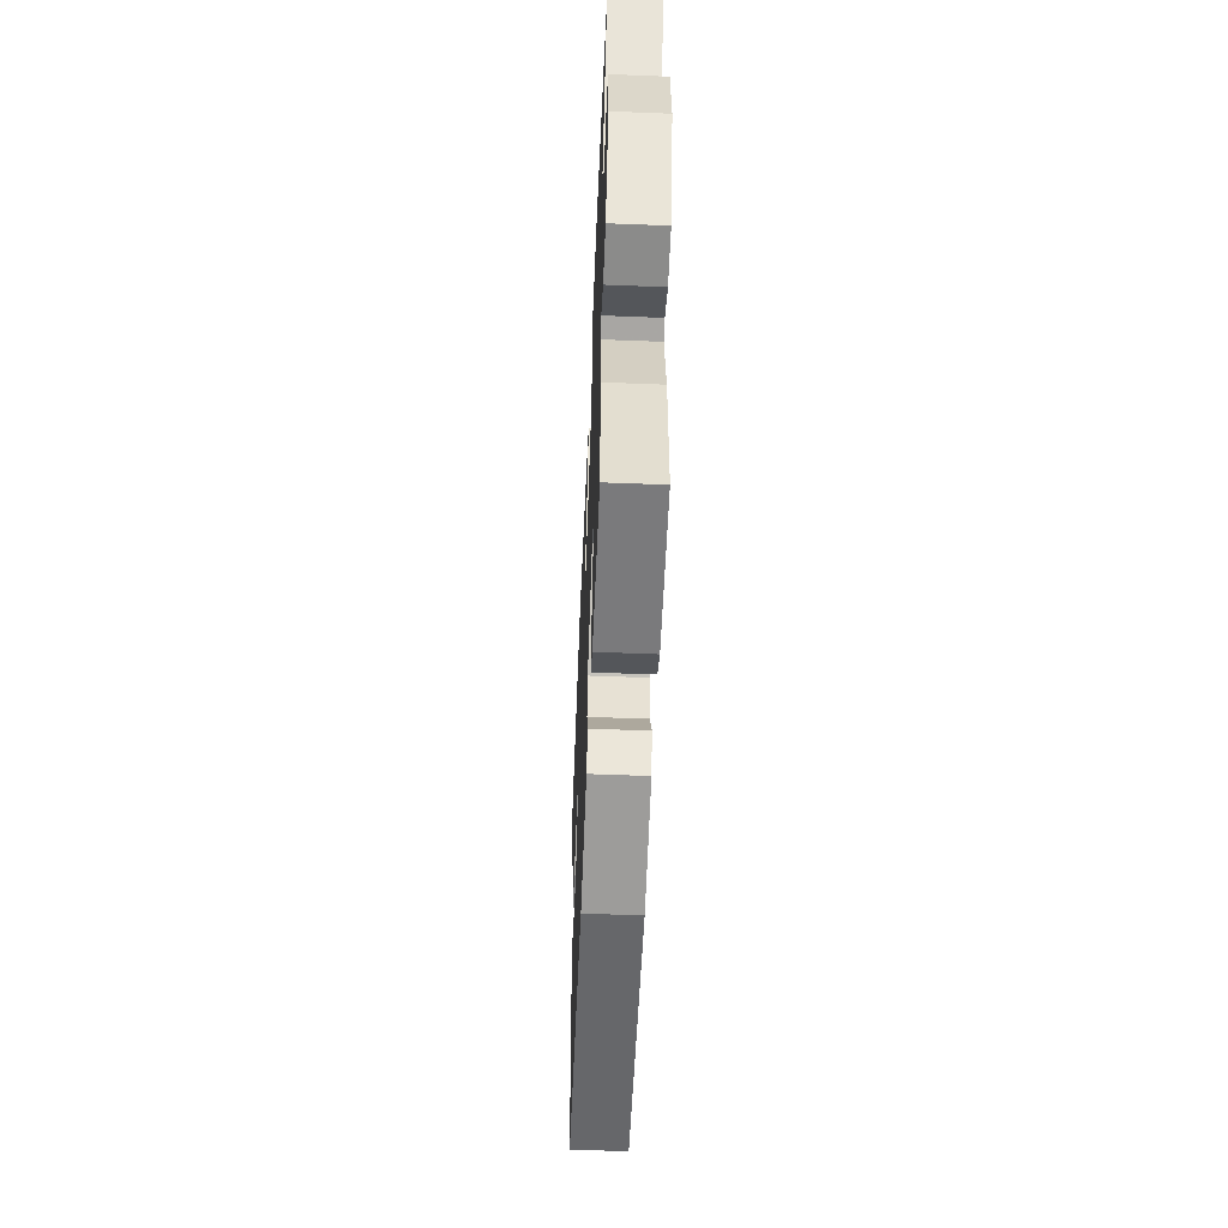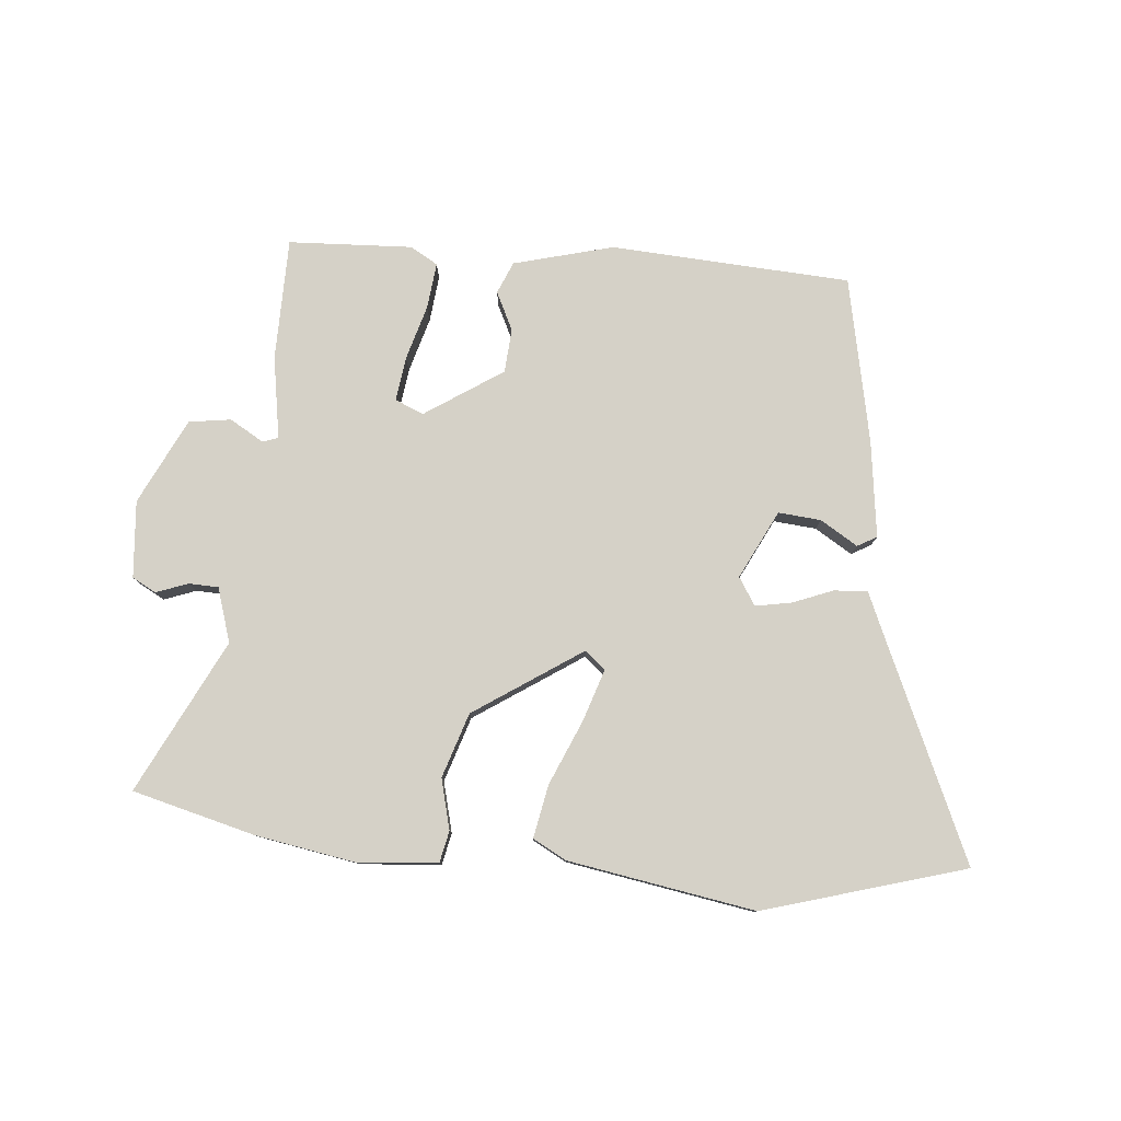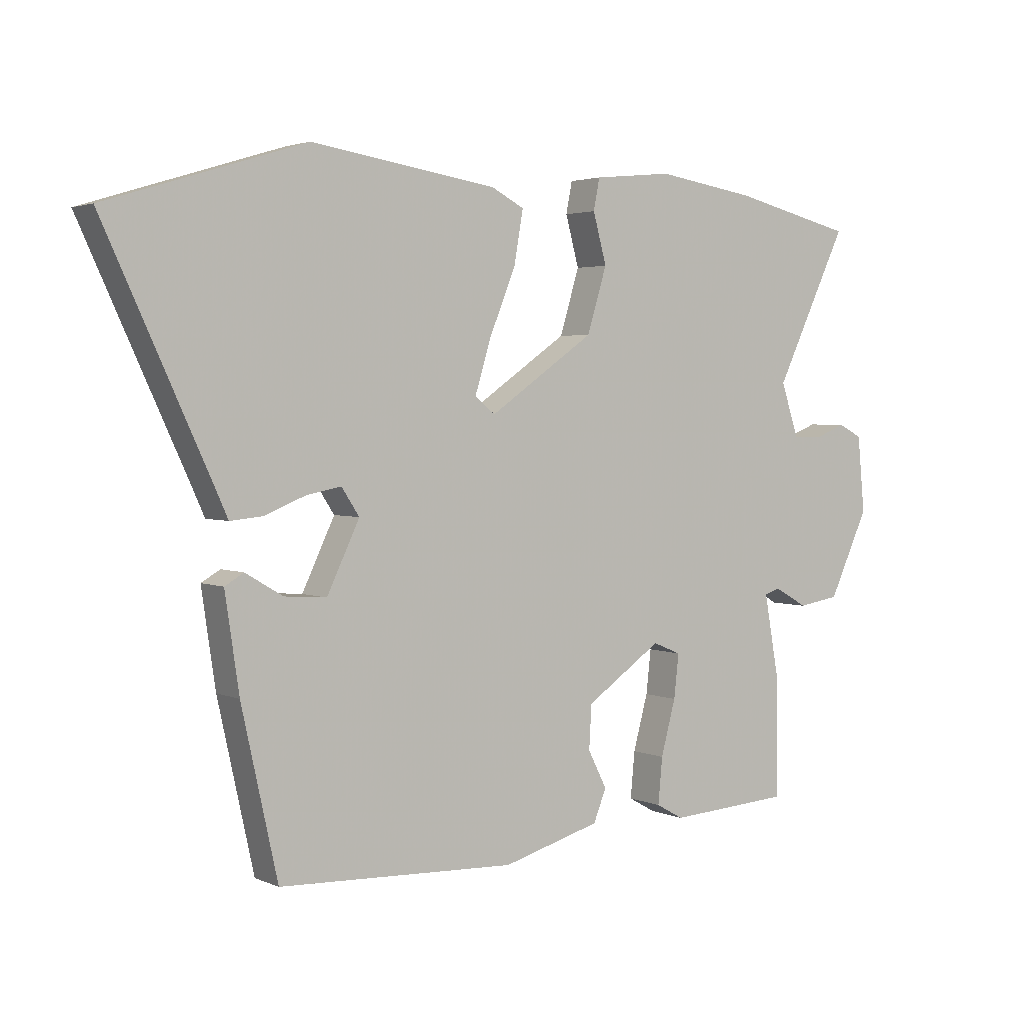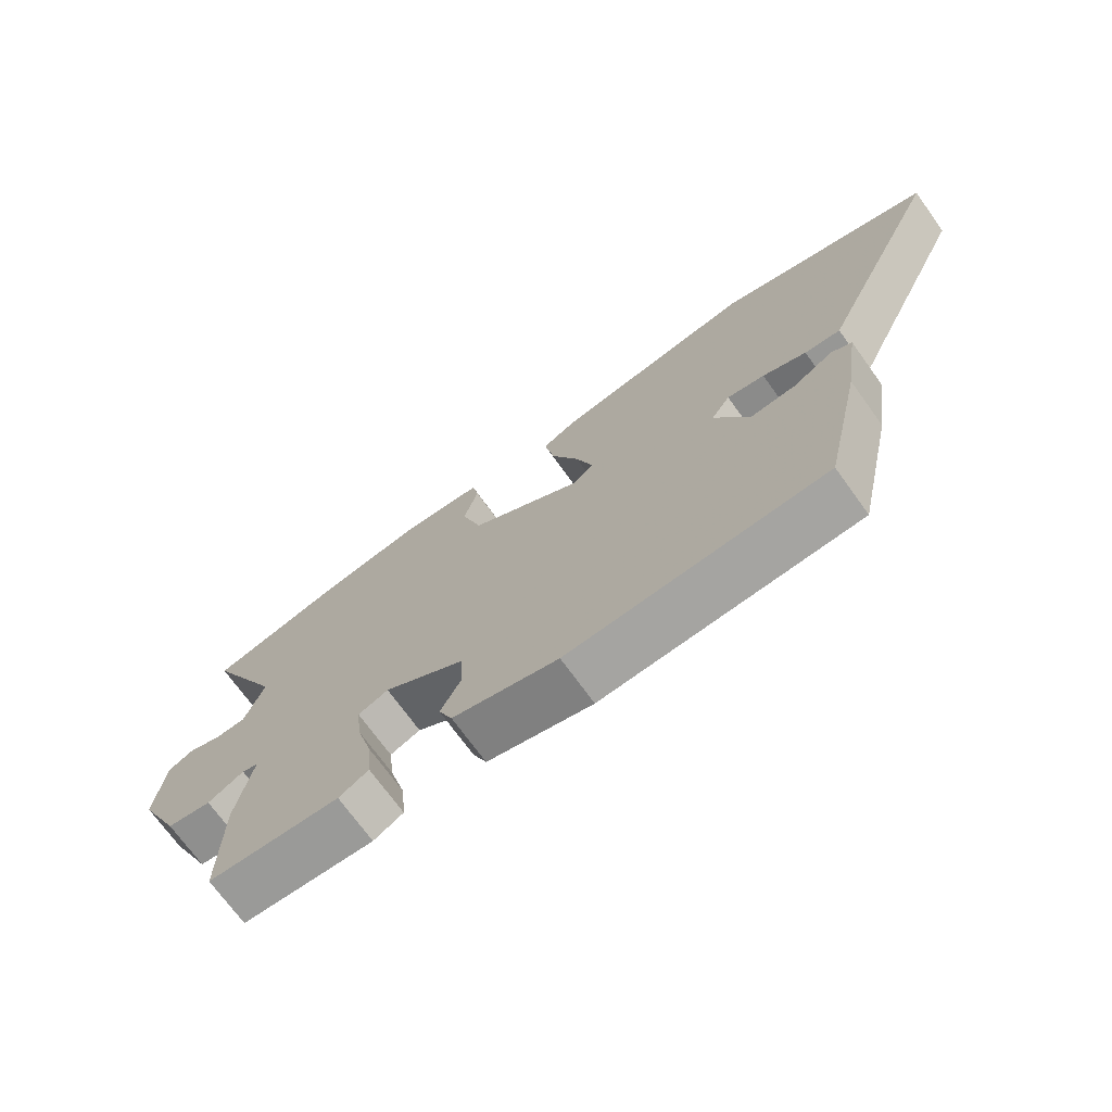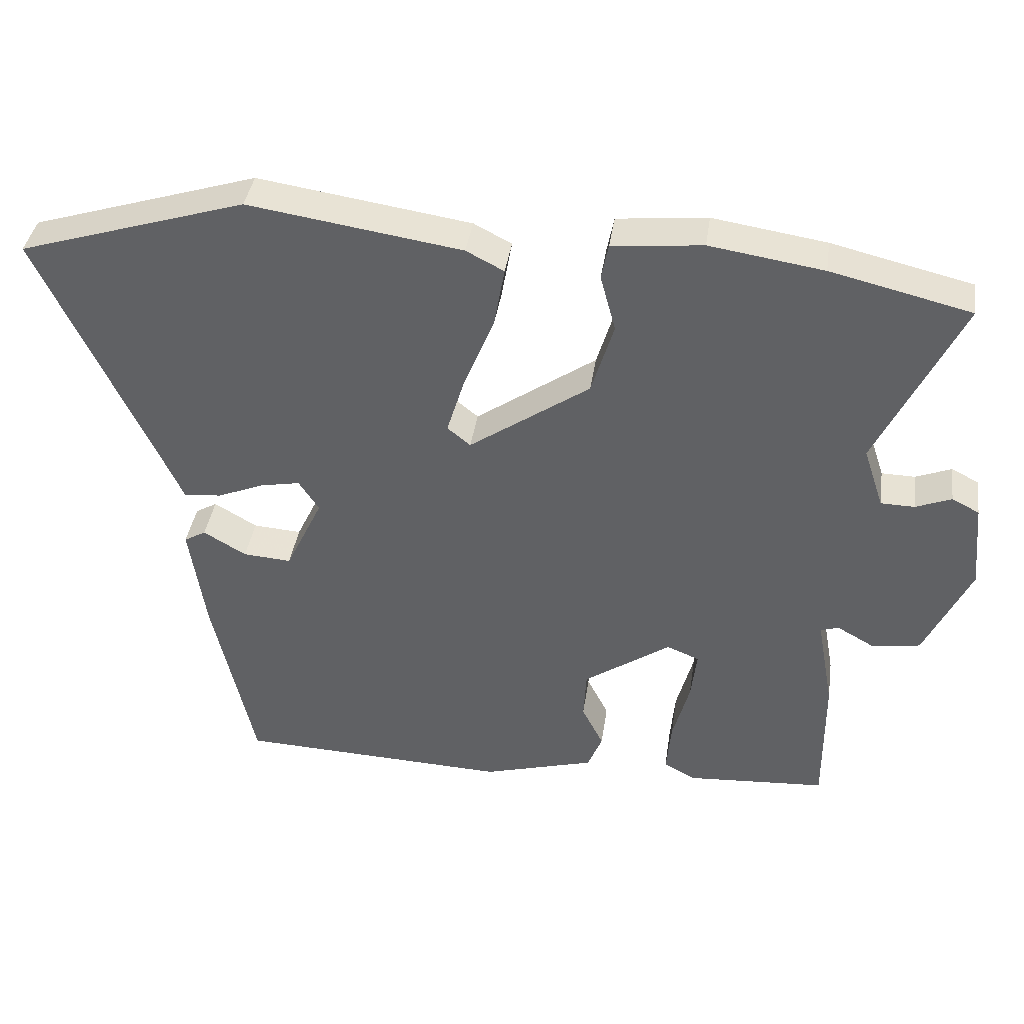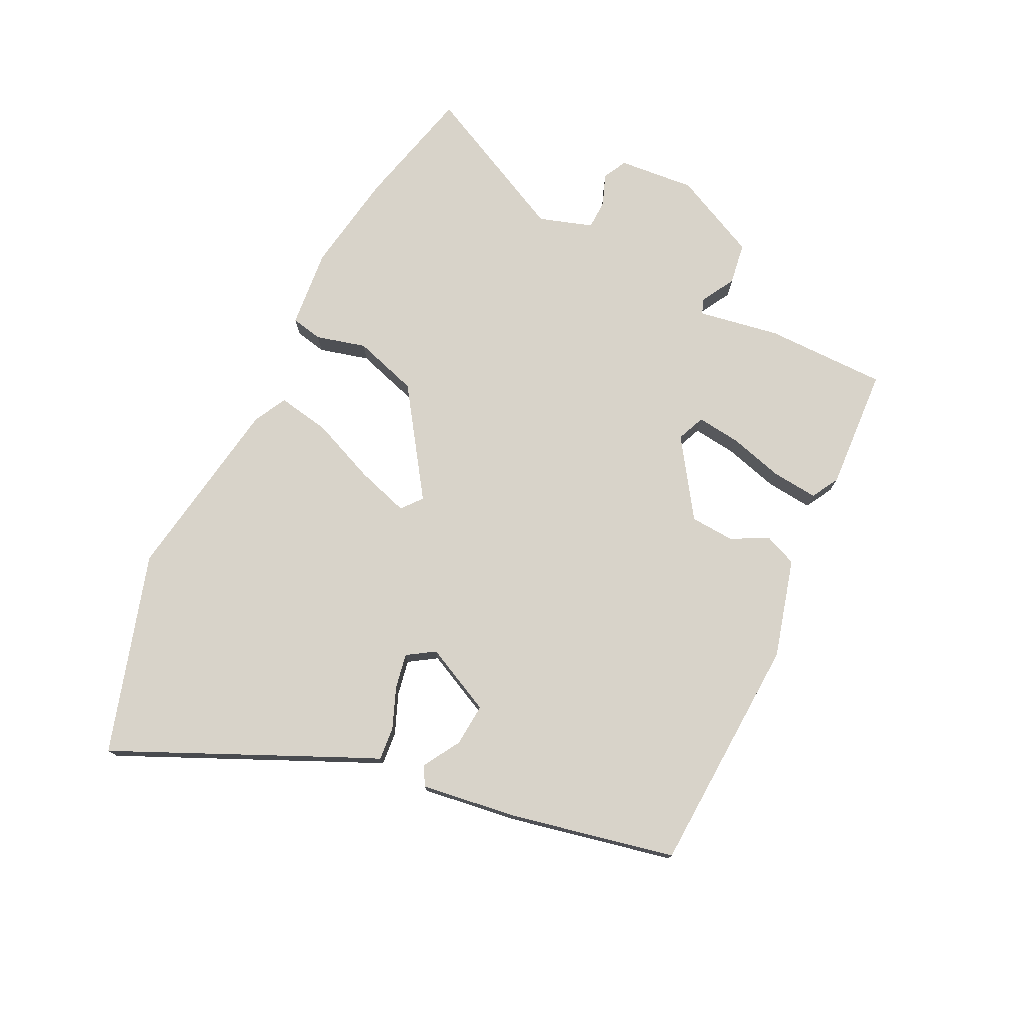
<metadata>
{"format":"obj","ext":"obj","renderer":"f3d","projection":"perspective","resolution":1024,"background":"white","views":[{"elev":-54.5,"azim":-92.4,"up":"+Z"},{"elev":79.6,"azim":6.1,"up":"+Y"},{"elev":2.9,"azim":145.1,"up":"+Z"},{"elev":-71.8,"azim":35.8,"up":"+Z"},{"elev":39.2,"azim":-171.7,"up":"+Z"},{"elev":75.9,"azim":116.5,"up":"+Y"}]}
</metadata>
<code>
v -0.642 0.07 0.466
v -0.442 0.07 0.514
v -0.28 0.07 0.539
v -0.151 0.07 0.526
v -0.141 0.07 0.475
v -0.163 0.07 0.394
v -0.131 0.07 0.289
v 0.041 0.07 0.17
v 0.074 0.07 0.197
v 0.048 0.07 0.282
v 0.005 0.07 0.387
v -0.01 0.07 0.473
v 0.044 0.07 0.501
v 0.348 0.07 0.547
v 0.672 0.07 0.446
v 0.502 0.07 0.08
v 0.478 0.07 0.027
v 0.424 0.07 0.032
v 0.358 0.07 0.059
v 0.301 0.07 0.07
v 0.272 0.07 0.026
v 0.325 0.07 -0.085
v 0.394 0.07 -0.08
v 0.455 0.07 -0.044
v 0.486 0.07 -0.062
v 0.463 0.07 -0.217
v 0.404 0.07 -0.484
v 0.016 0.07 -0.5
v -0.144 0.07 -0.455
v -0.165 0.07 -0.403
v -0.134 0.07 -0.342
v -0.138 0.07 -0.271
v -0.262 0.07 -0.186
v -0.308 0.07 -0.205
v -0.3 0.07 -0.276
v -0.276 0.07 -0.365
v -0.269 0.07 -0.44
v -0.314 0.07 -0.465
v -0.514 0.07 -0.452
v -0.513 0.07 -0.255
v -0.489 0.07 -0.122
v -0.514 0.07 -0.113
v -0.569 0.07 -0.144
v -0.637 0.07 -0.133
v -0.702 0.07 0.006
v -0.69 0.07 0.13
v -0.651 0.07 0.15
v -0.6 0.07 0.13
v -0.552 0.07 0.131
v -0.523 0.07 0.218
v -0.642 0 0.466
v -0.442 0 0.514
v -0.28 0 0.539
v -0.151 0 0.526
v -0.141 0 0.475
v -0.163 0 0.394
v -0.131 0 0.289
v 0.041 0 0.17
v 0.074 0 0.197
v 0.048 0 0.282
v 0.005 0 0.387
v -0.01 0 0.473
v 0.044 0 0.501
v 0.348 0 0.547
v 0.672 0 0.446
v 0.502 0 0.08
v 0.478 0 0.027
v 0.424 0 0.032
v 0.358 0 0.059
v 0.301 0 0.07
v 0.272 0 0.026
v 0.325 0 -0.085
v 0.394 0 -0.08
v 0.455 0 -0.044
v 0.486 0 -0.062
v 0.463 0 -0.217
v 0.404 0 -0.484
v 0.016 0 -0.5
v -0.144 0 -0.455
v -0.165 0 -0.403
v -0.134 0 -0.342
v -0.138 0 -0.271
v -0.262 0 -0.186
v -0.308 0 -0.205
v -0.3 0 -0.276
v -0.276 0 -0.365
v -0.269 0 -0.44
v -0.314 0 -0.465
v -0.514 0 -0.452
v -0.513 0 -0.255
v -0.489 0 -0.122
v -0.514 0 -0.113
v -0.569 0 -0.144
v -0.637 0 -0.133
v -0.702 0 0.006
v -0.69 0 0.13
v -0.651 0 0.15
v -0.6 0 0.13
v -0.552 0 0.131
v -0.523 0 0.218
f 45 46 47 48
f 45 48 49
f 42 43 44 45
f 41 42 45 49
f 38 39 40 41
f 38 41 49 50
f 35 36 37 38
f 34 35 38 50
f 28 29 30 31
f 28 31 32
f 27 28 32
f 26 27 32 33
f 23 24 25 26
f 22 23 26 33
f 16 17 18 19
f 16 19 20
f 15 16 20
f 14 15 20
f 13 14 20 21
f 10 11 12 13
f 9 10 13 21
f 3 4 5 6
f 3 6 7
f 2 3 7
f 1 2 7
f 33 34 50 1
f 8 9 21 22
f 8 22 33
f 1 7 8 33
f 98 97 96 95
f 99 98 95
f 95 94 93 92
f 99 95 92 91
f 91 90 89 88
f 100 99 91 88
f 88 87 86 85
f 100 88 85 84
f 81 80 79 78
f 82 81 78
f 82 78 77
f 83 82 77 76
f 76 75 74 73
f 83 76 73 72
f 69 68 67 66
f 70 69 66
f 70 66 65
f 70 65 64
f 71 70 64 63
f 63 62 61 60
f 71 63 60 59
f 56 55 54 53
f 57 56 53
f 57 53 52
f 57 52 51
f 51 100 84 83
f 72 71 59 58
f 83 72 58
f 83 58 57 51
f 1 51 52 2
f 2 52 53 3
f 3 53 54 4
f 4 54 55 5
f 5 55 56 6
f 6 56 57 7
f 7 57 58 8
f 8 58 59 9
f 9 59 60 10
f 10 60 61 11
f 11 61 62 12
f 12 62 63 13
f 13 63 64 14
f 14 64 65 15
f 15 65 66 16
f 16 66 67 17
f 17 67 68 18
f 18 68 69 19
f 19 69 70 20
f 20 70 71 21
f 21 71 72 22
f 22 72 73 23
f 23 73 74 24
f 24 74 75 25
f 25 75 76 26
f 26 76 77 27
f 27 77 78 28
f 28 78 79 29
f 29 79 80 30
f 30 80 81 31
f 31 81 82 32
f 32 82 83 33
f 33 83 84 34
f 34 84 85 35
f 35 85 86 36
f 36 86 87 37
f 37 87 88 38
f 38 88 89 39
f 39 89 90 40
f 40 90 91 41
f 41 91 92 42
f 42 92 93 43
f 43 93 94 44
f 44 94 95 45
f 45 95 96 46
f 46 96 97 47
f 47 97 98 48
f 48 98 99 49
f 49 99 100 50
f 50 100 51 1

</code>
